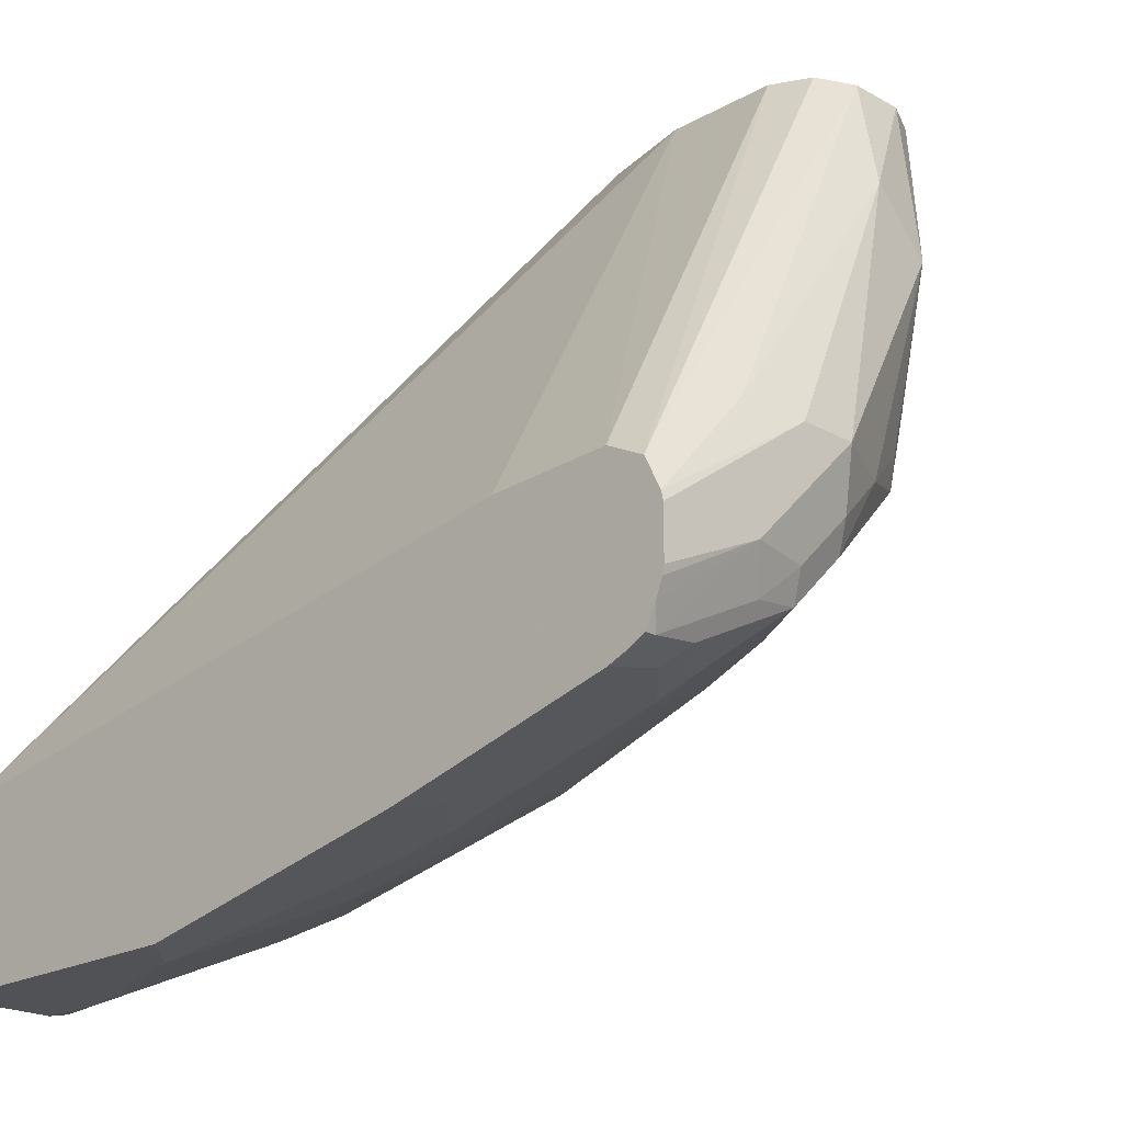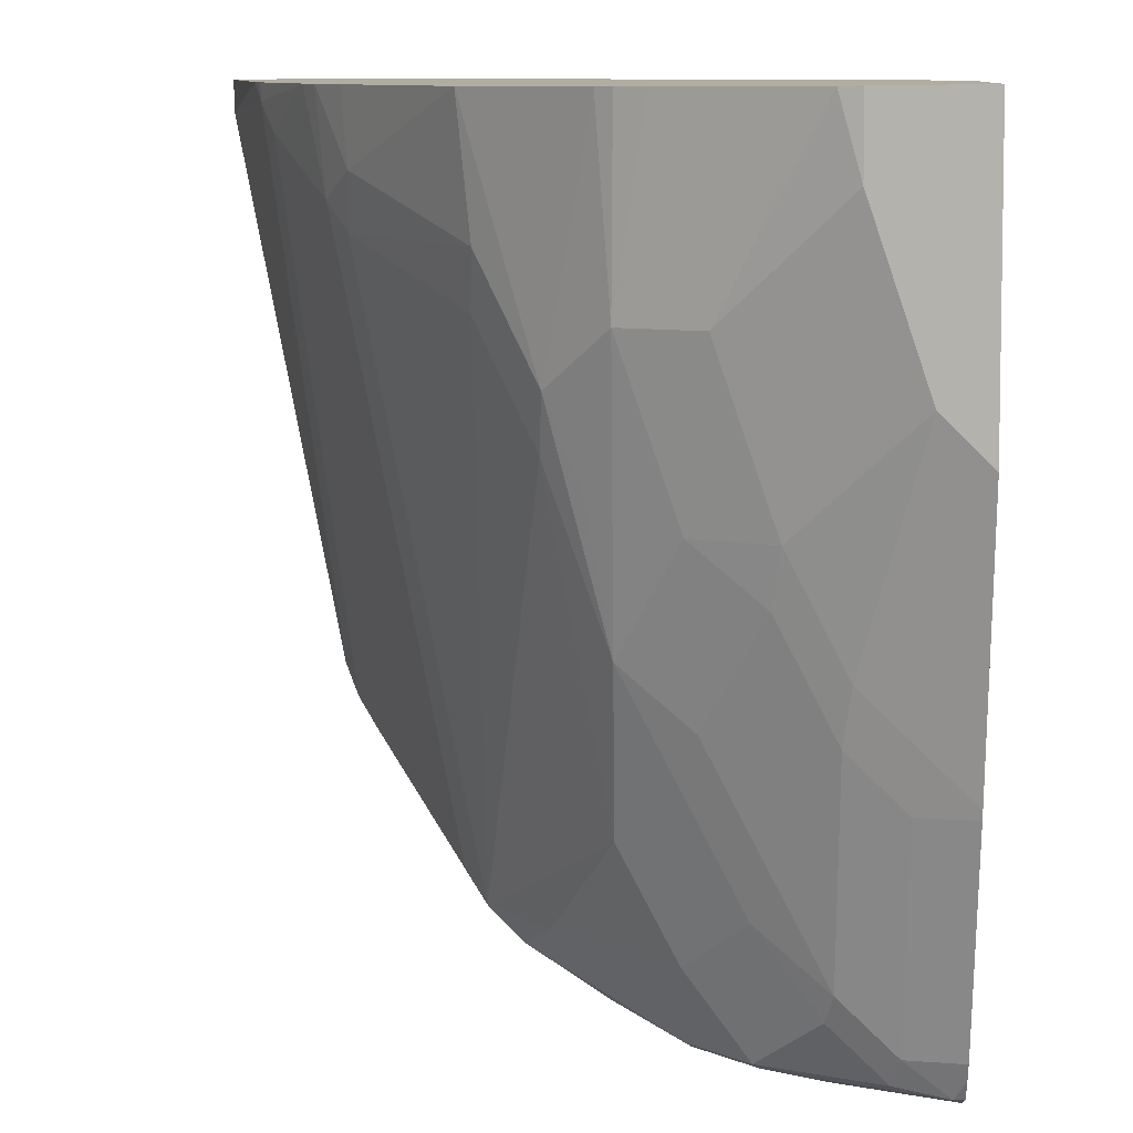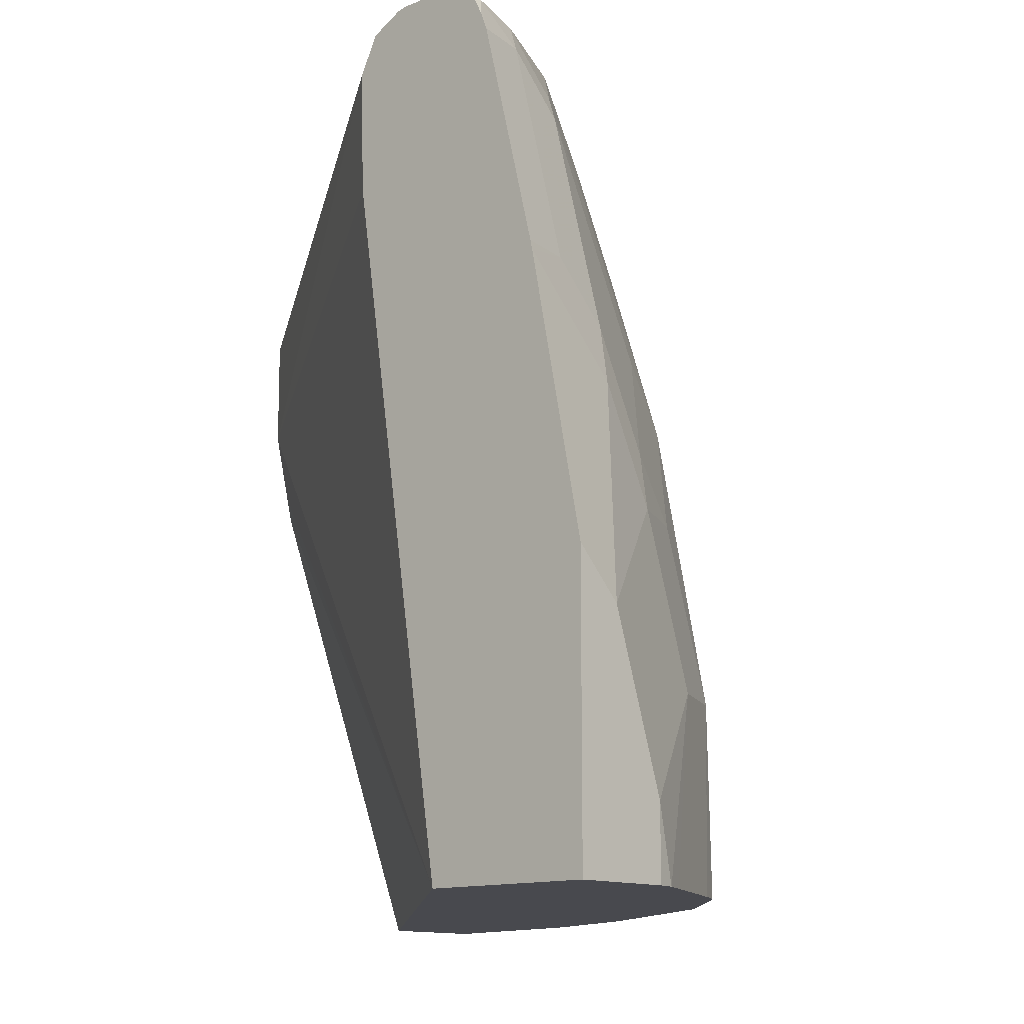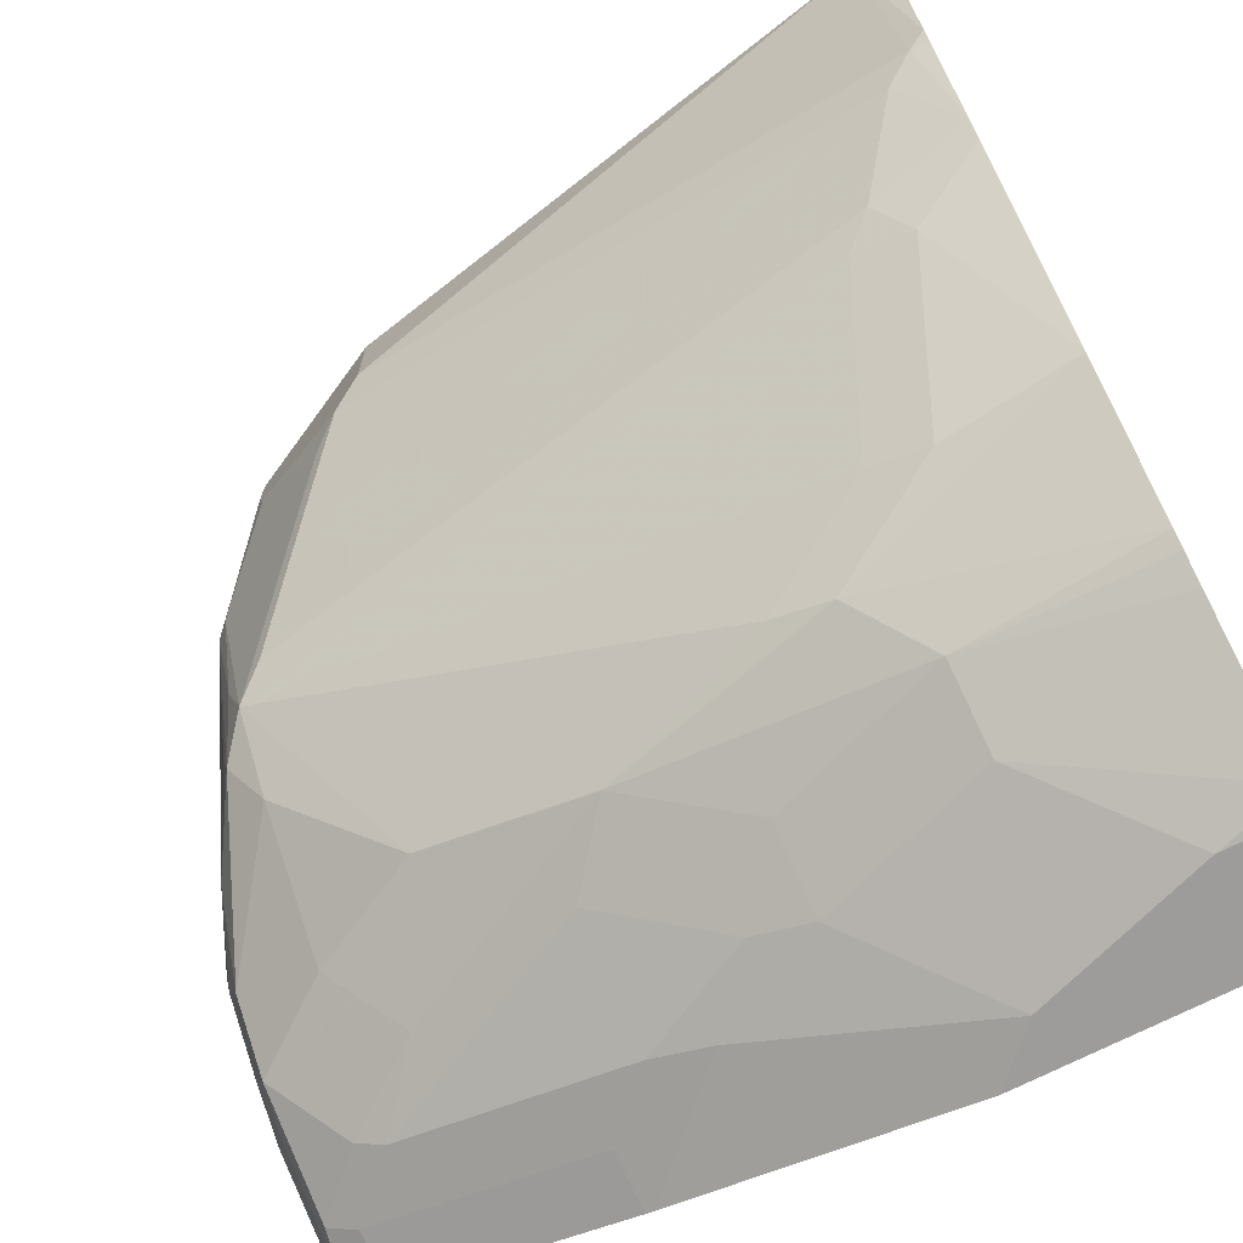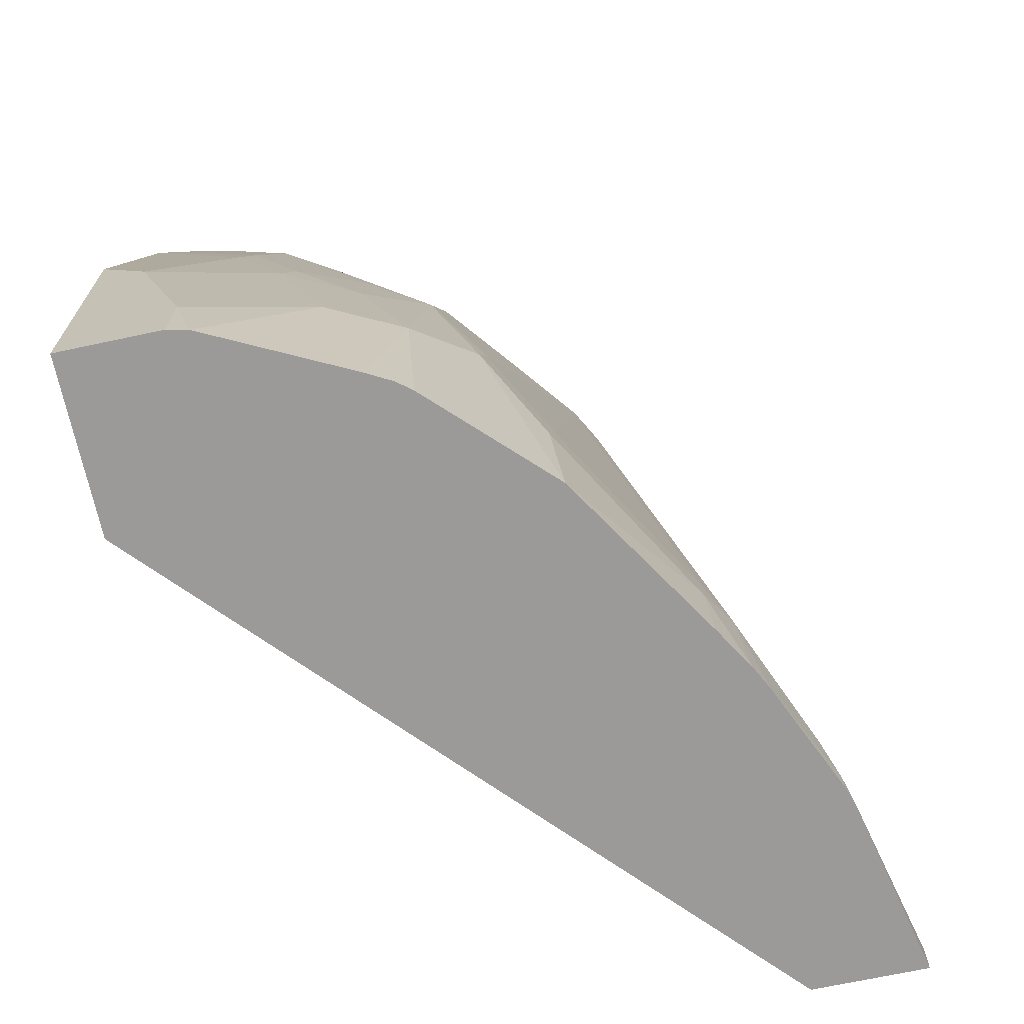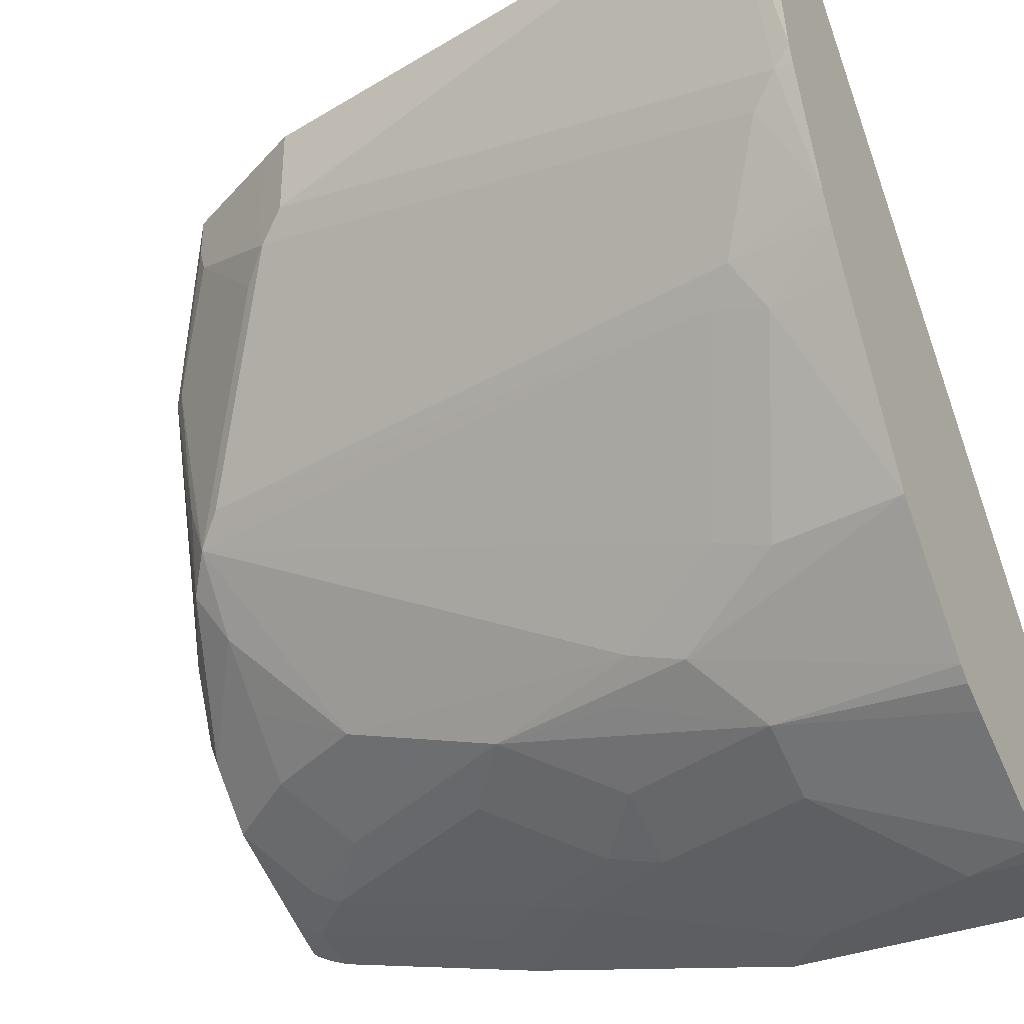
<metadata>
{"format":"obj","ext":"obj","renderer":"f3d","projection":"perspective","resolution":1024,"background":"white","views":[{"elev":-21.1,"azim":134.9,"up":"+Z"},{"elev":-79.5,"azim":0.7,"up":"+Z"},{"elev":-12.7,"azim":132.8,"up":"+Y"},{"elev":-70.3,"azim":-62.7,"up":"+Z"},{"elev":-69.5,"azim":-167.9,"up":"+Y"},{"elev":-35.0,"azim":-62.3,"up":"+Z"}]}
</metadata>
<code>
v -0.2066 -0.04843 -0.6543
v -0.1908 -0.04843 -0.726
v -0.1633 -0.04843 -0.6543
v -0.2066 -0.03641 -0.6543
v -0.1884 -0.04184 -0.7326
v -0.1884 -0.04843 -0.7326
v 0.03873 -0.04843 -0.8758
v -0.09272 0.131 -0.6543
v -0.1674 0.1674 -0.6543
v -0.1674 0.1674 -0.6907
v -0.1831 -0.03139 -0.7431
v -0.1699 -0.04843 -0.7745
v 0.03873 -0.04843 -0.9419
v 0.03873 0.2062 -0.8372
v -0.08374 0.1674 -0.6543
v -0.0902 0.1411 -0.6543
v -0.1605 0.1814 -0.6543
v -0.1605 0.1814 -0.6907
v -0.1622 0.1779 -0.7012
v -0.1622 -0.01046 -0.7849
v -0.1413 0.1988 -0.7431
v -0.1651 -0.04843 -0.784
v -1.1e-06 -0.04843 -0.9419
v 0.03873 0.05969 -0.9419
v 0.03873 0.2511 -0.8356
v -0.08374 0.2093 -0.6543
v -0.1465 0.2093 -0.6543
v -0.1413 0.2198 -0.6803
v -0.1544 0.1884 -0.7117
v -0.1544 1.505e-05 -0.7954
v -0.1535 -0.02091 -0.8023
v -0.1203 0.2198 -0.7849
v -0.1554 -0.04843 -0.8001
v -0.007397 -0.04843 -0.9402
v -1.1e-06 -0.02091 -0.9419
v 0.02092 0.04187 -0.9419
v 0.02092 0.1465 -0.9209
v 0.03873 0.1643 -0.9209
v 0.03873 0.2654 -0.8428
v -0.08643 0.2147 -0.6543
v -0.1395 0.2233 -0.6543
v -0.1395 0.2233 -0.6698
v -0.1203 0.2407 -0.7221
v -0.1125 0.2302 -0.7954
v -0.1125 0.02094 -0.8582
v -0.1116 1.505e-05 -0.8651
v -0.116 -0.04843 -0.863
v -0.01698 -0.04843 -0.9354
v -0.04188 0.02094 -0.9209
v -0.02094 0.08372 -0.9209
v -1.1e-06 0.1256 -0.9209
v 0.0183 0.1674 -0.9157
v 0.03873 0.1674 -0.9202
v 0.03873 0.2713 -0.8547
v -1.1e-06 0.2669 -0.8137
v -0.1047 0.2302 -0.6543
v -0.0992 0.2275 -0.6543
v -0.09068 0.2233 -0.6543
v -0.1359 0.2251 -0.6543
v -0.1151 0.2459 -0.7221
v -0.1116 0.2372 -0.7745
v -0.09942 0.2407 -0.8058
v -0.09068 0.2302 -0.8233
v -0.06979 0.1884 -0.8651
v -0.09157 0.0628 -0.8791
v -0.09068 0.04187 -0.8861
v -0.07416 -0.04843 -0.9048
v -0.05884 -0.04843 -0.9145
v -0.06979 0.02094 -0.907
v -0.04885 0.08372 -0.907
v -0.02356 0.1047 -0.9157
v -0.002619 0.1465 -0.9157
v 0.0183 0.2511 -0.8948
v 0.03873 0.2511 -0.8993
v 0.03873 0.2721 -0.8582
v -0.02094 0.2721 -0.8163
v -0.09418 0.2459 -0.7012
v -0.1256 0.2302 -0.6543
v -0.09767 0.2442 -0.7954
v -0.04188 0.2721 -0.8163
v -0.06979 0.2581 -0.8163
v -0.08633 0.2459 -0.8163
v -0.04712 0.2616 -0.8477
v -0.06979 0.2302 -0.8442
v -0.04885 0.2302 -0.8651
v -0.02793 0.2093 -0.8861
v -0.06979 0.1256 -0.8861
v -0.0785 0.07328 -0.8896
v -0.06868 -0.04843 -0.9092
v -0.0445 0.1465 -0.8948
v -0.002619 0.2302 -0.8948
v 0.01568 0.2616 -0.8896
v 0.03487 0.2651 -0.8931
v 0.03873 0.2574 -0.8969
v 0.03873 0.2721 -0.876
v -1.1e-06 0.2721 -0.8582
v -0.02356 0.2669 -0.8582
v -0.0445 0.2669 -0.8372
v -0.02618 0.2616 -0.8686
v -0.005236 0.2407 -0.8896
v 0.03873 0.2651 -0.8931
v -0.006989 0.2651 -0.8721
v 0.03873 0.269 -0.8853
v 0.03873 0.2714 -0.8791
f 55 76 77
f 54 76 55
f 54 75 76
f 52 73 74
f 51 71 72
f 52 72 91
f 52 91 73
f 55 77 56
f 52 74 53
f 56 77 78
f 62 79 81
f 60 79 62
f 60 62 61
f 60 78 77
f 60 77 80
f 60 80 81
f 60 81 79
f 62 81 82
f 62 82 83
f 50 71 51
f 62 83 63
f 59 78 60
f 50 70 71
f 41 59 60
f 49 69 70
f 37 52 38
f 38 52 53
f 39 54 55
f 39 55 56
f 39 56 57
f 39 57 58
f 39 58 40
f 63 83 84
f 41 60 42
f 42 60 43
f 43 60 61
f 43 61 44
f 44 61 62
f 44 62 63
f 44 63 64
f 44 64 65
f 44 65 45
f 45 65 46
f 46 65 66
f 46 66 47
f 47 66 67
f 48 68 49
f 49 68 69
f 49 70 50
f 63 84 64
f 73 100 92
f 64 85 86
f 81 83 82
f 83 98 97
f 83 97 99
f 83 99 85
f 83 85 84
f 85 99 86
f 86 99 100
f 86 100 91
f 86 91 90
f 86 90 87
f 81 98 83
f 92 99 102
f 92 100 99
f 93 101 94
f 93 102 96
f 93 96 103
f 93 103 101
f 95 104 96
f 96 104 103
f 96 102 97
f 97 102 99
f 37 72 52
f 92 102 93
f 64 84 85
f 80 98 81
f 80 96 97
f 64 86 87
f 64 87 65
f 65 87 66
f 66 87 88
f 66 88 69
f 66 69 67
f 67 69 89
f 68 89 69
f 69 88 87
f 69 87 70
f 80 97 98
f 70 87 71
f 71 90 91
f 71 91 72
f 73 91 100
f 73 92 93
f 73 93 74
f 74 93 94
f 75 95 96
f 75 96 80
f 75 80 76
f 76 80 77
f 71 87 90
f 37 51 72
f 7 103 104
f 36 50 51
f 1 27 17
f 1 17 9
f 1 9 4
f 1 4 2
f 2 5 6
f 2 4 5
f 3 7 8
f 36 51 37
f 4 10 5
f 5 11 12
f 5 12 6
f 5 10 19
f 5 19 11
f 7 13 24
f 7 24 38
f 7 38 53
f 7 53 74
f 7 74 94
f 7 94 101
f 7 101 103
f 7 104 95
f 1 41 27
f 1 59 41
f 1 78 59
f 1 56 78
f 1 2 6
f 1 6 12
f 1 12 22
f 1 22 33
f 1 33 47
f 1 47 67
f 1 67 89
f 1 89 68
f 1 68 48
f 1 48 34
f 7 95 75
f 1 34 23
f 1 13 7
f 1 7 3
f 1 3 8
f 1 8 16
f 1 16 15
f 1 15 26
f 1 26 40
f 1 40 58
f 1 58 57
f 1 57 56
f 1 23 13
f 7 75 54
f 4 9 10
f 7 39 25
f 21 44 32
f 22 31 33
f 23 34 35
f 24 36 37
f 24 37 38
f 25 39 26
f 26 39 40
f 27 41 28
f 28 41 42
f 28 42 43
f 21 29 44
f 28 43 44
f 30 45 46
f 7 54 39
f 30 32 44
f 30 44 45
f 31 47 33
f 31 46 47
f 34 48 49
f 34 49 35
f 35 49 36
f 36 49 50
f 28 44 29
f 20 32 30
f 30 46 31
f 20 30 31
f 20 31 22
f 7 25 14
f 7 14 15
f 7 15 16
f 9 17 18
f 9 18 10
f 10 18 19
f 11 20 12
f 11 19 21
f 11 21 32
f 11 32 20
f 7 16 8
f 13 23 35
f 13 35 36
f 13 36 24
f 14 25 15
f 15 25 26
f 17 27 28
f 19 29 21
f 17 28 18
f 18 28 19
f 19 28 29
f 12 20 22

</code>
